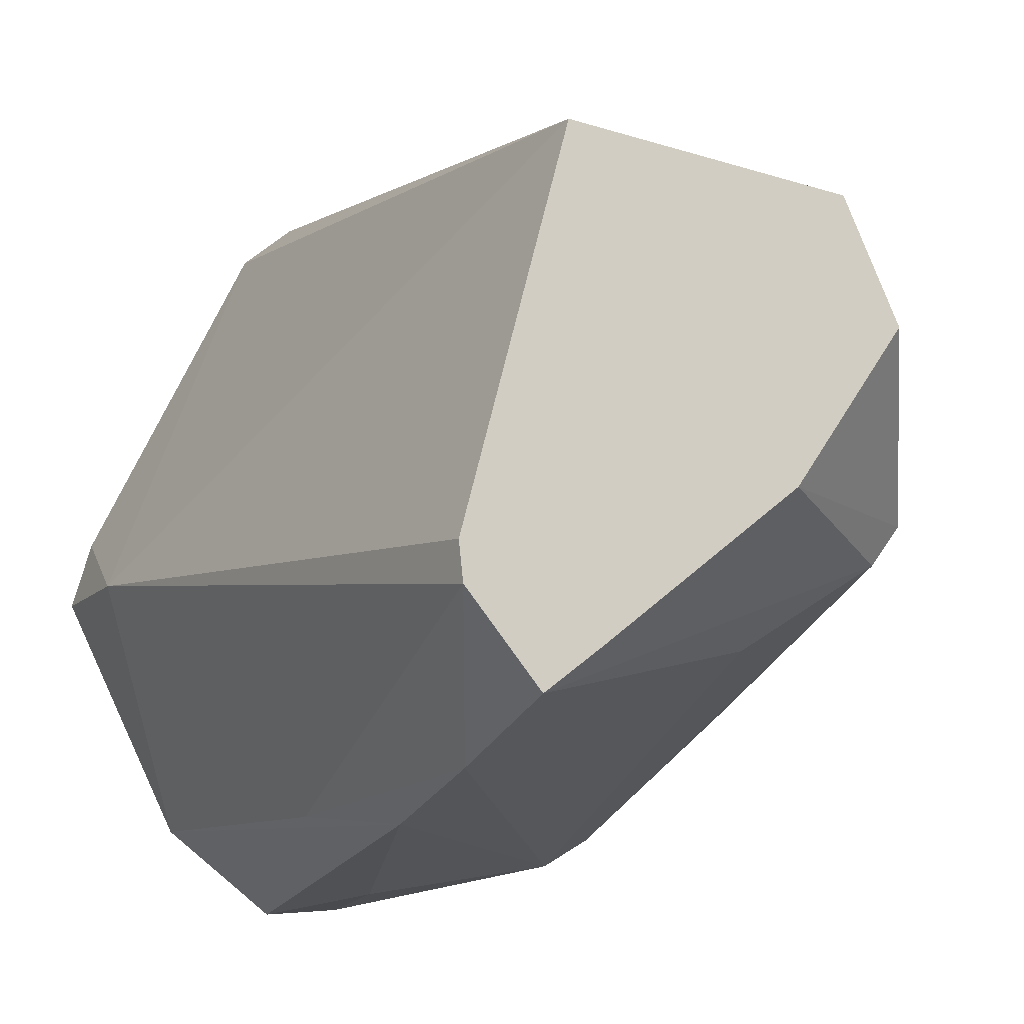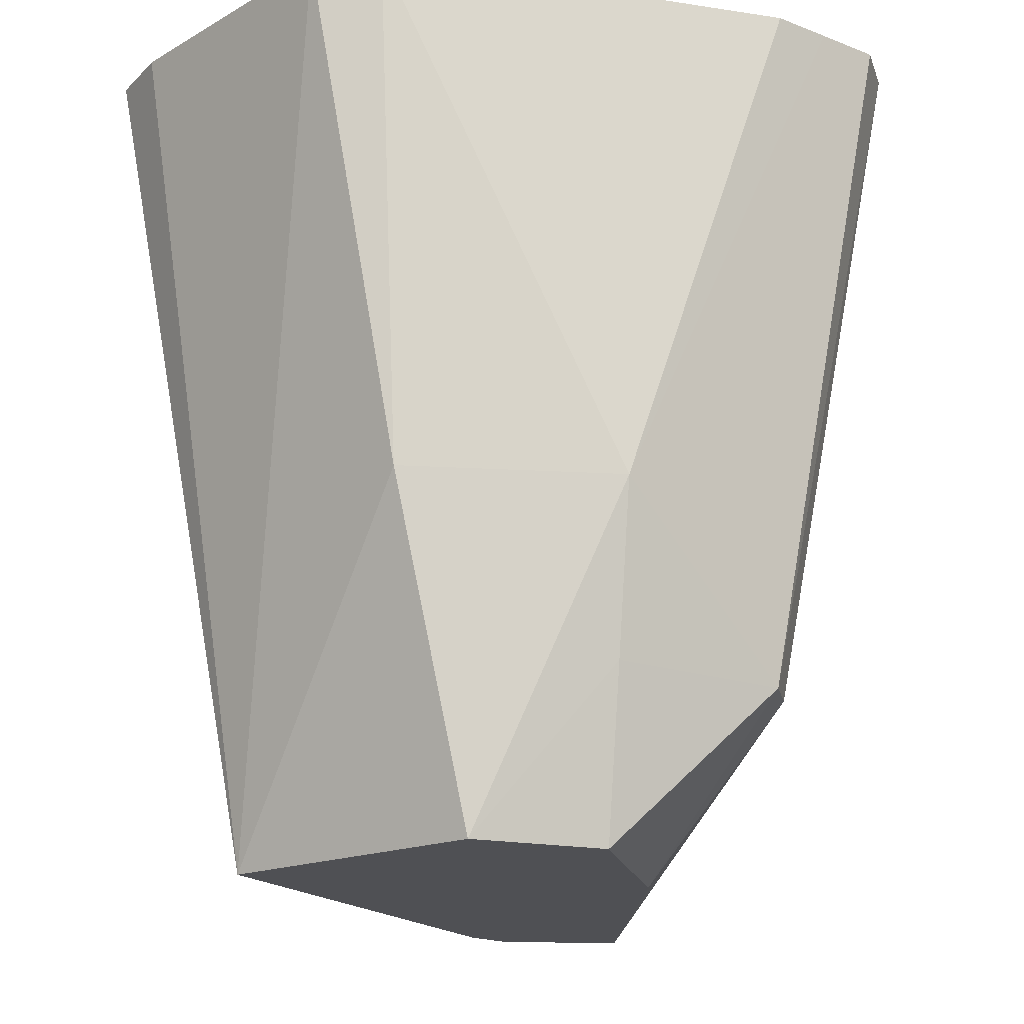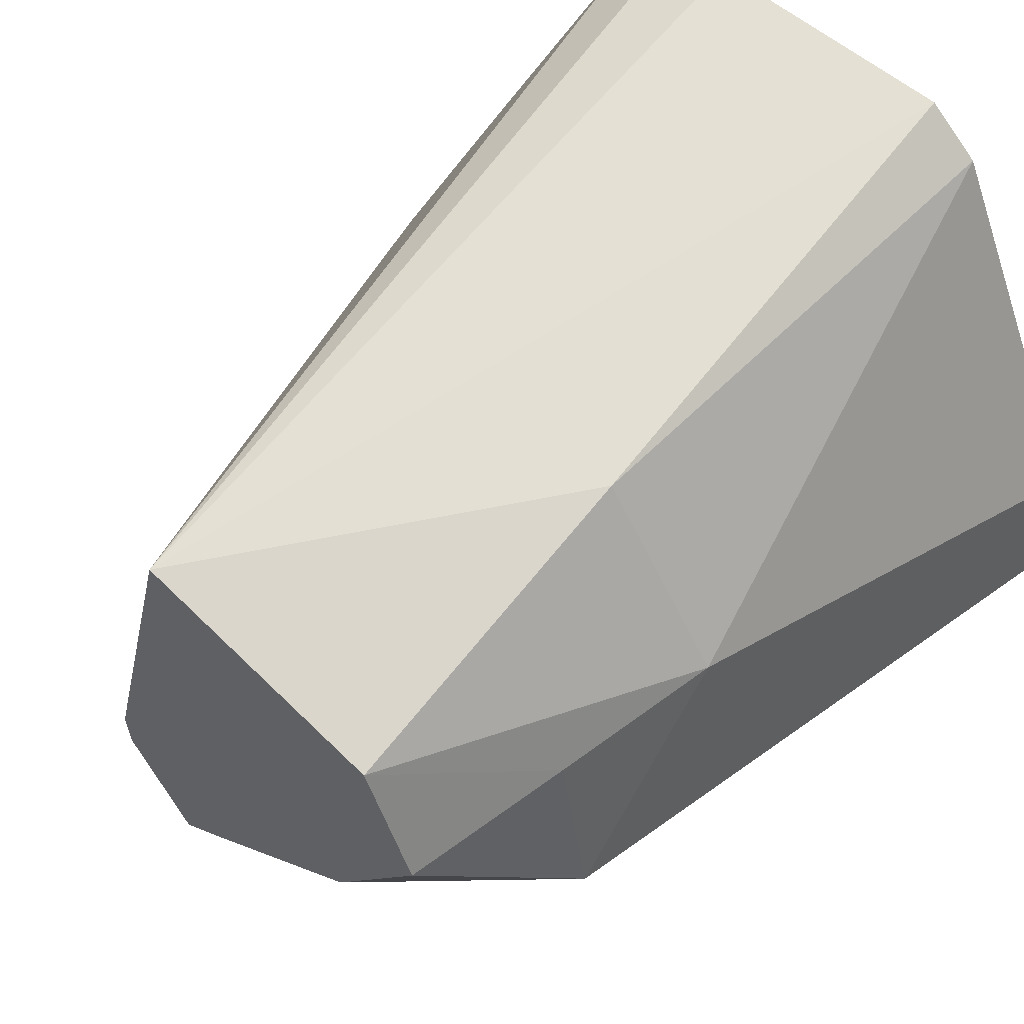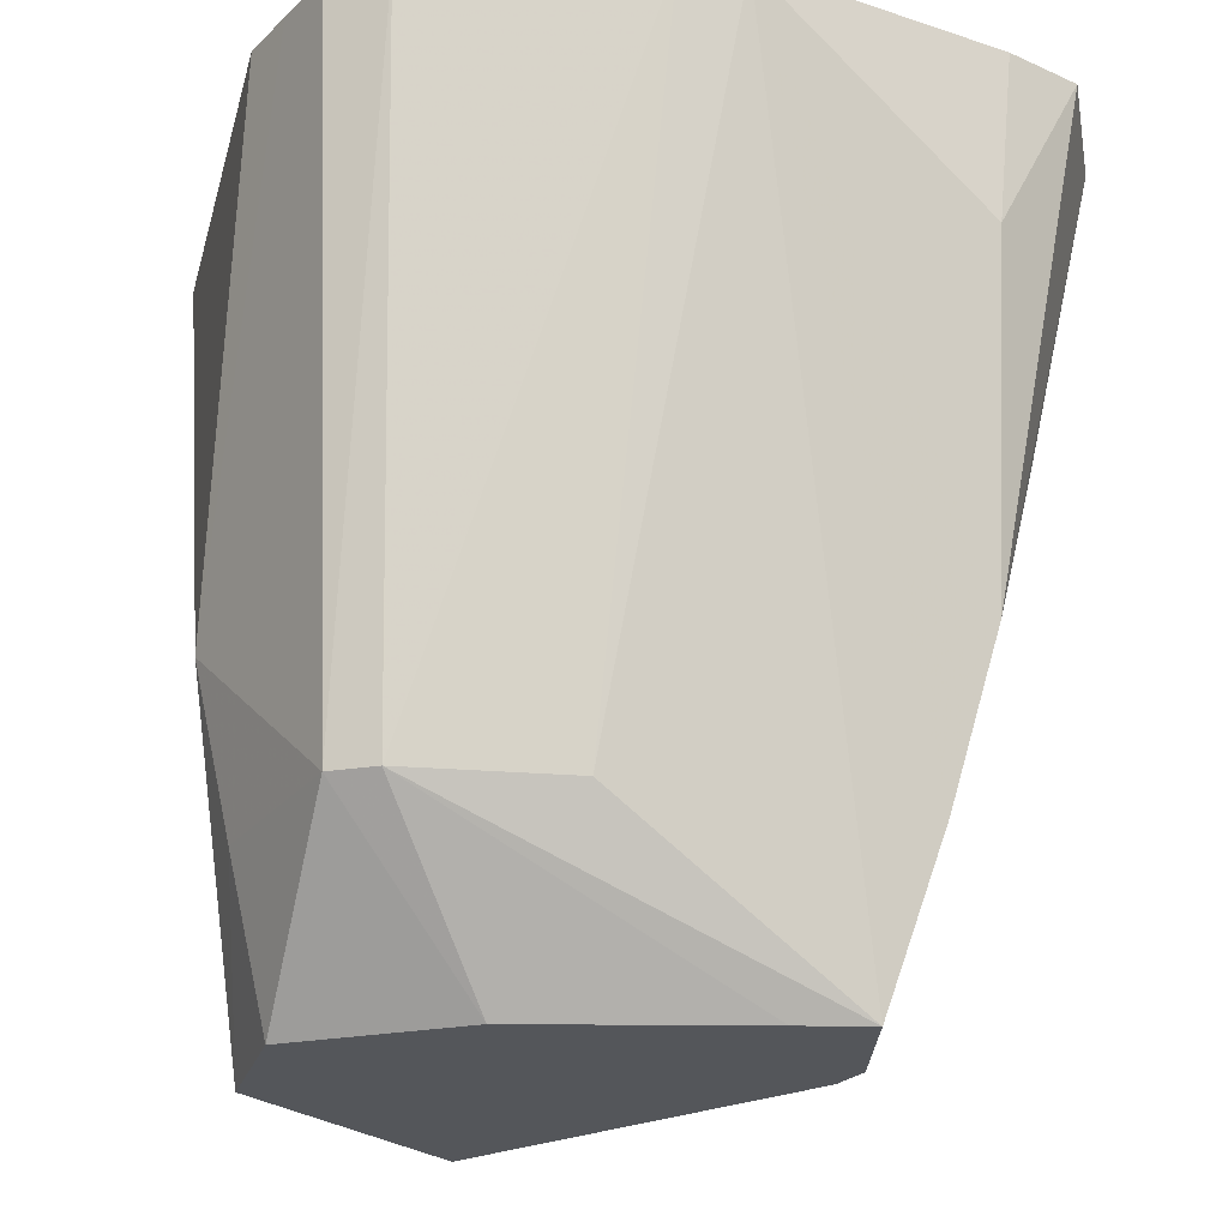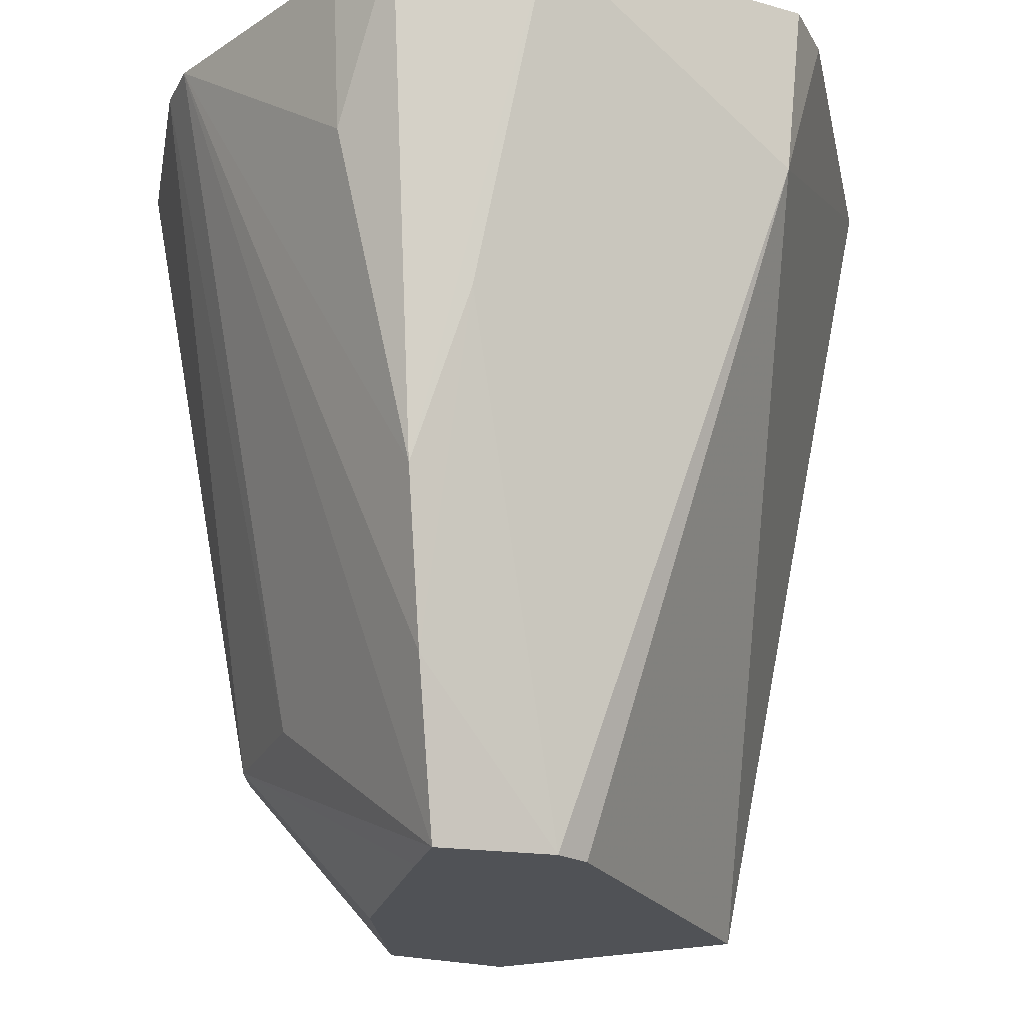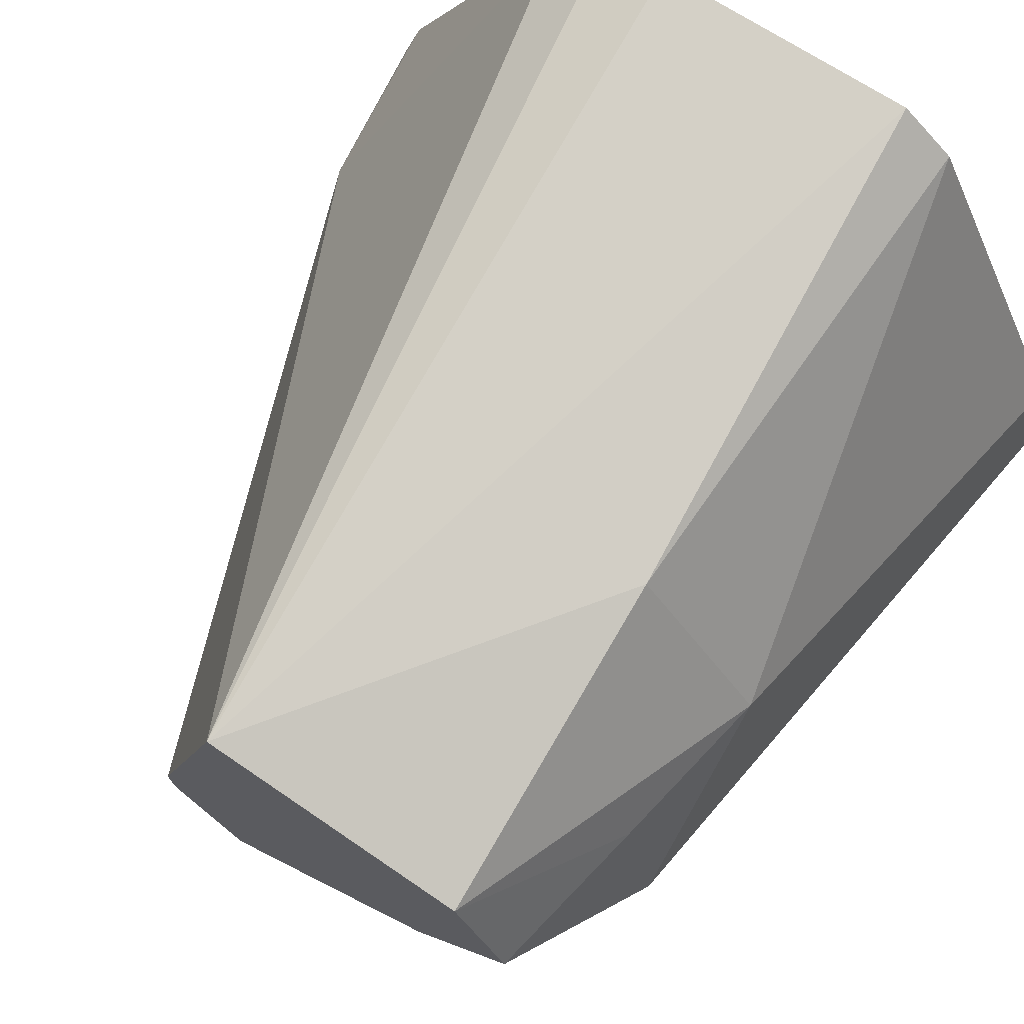
<metadata>
{"format":"obj","ext":"obj","renderer":"f3d","projection":"perspective","resolution":1024,"background":"white","views":[{"elev":-8.9,"azim":164.8,"up":"+Y"},{"elev":-19.1,"azim":-132.7,"up":"+Z"},{"elev":55.7,"azim":-137.3,"up":"+Y"},{"elev":-25.5,"azim":-39.9,"up":"+Z"},{"elev":-21.0,"azim":37.9,"up":"+Z"},{"elev":71.7,"azim":-147.1,"up":"+Y"}]}
</metadata>
<code>
v 0.03286 0.09321 -0.1164
v -0.00643 0.07534 -0.1164
v -0.04733 0.07746 -0.1164
v -0.06332 0.04064 -0.1164
v -0.03239 -0.005944 -0.1164
v 0.02298 -0.05067 -0.1164
v 0.04038 -0.06428 -0.1164
v 0.0622 -0.03583 -0.1164
v 0.06344 -0.02395 -0.1164
v 0.05075 -0.008954 -0.1164
v -0.07356 0.04585 -0.06638
v -0.08334 -0.007862 -0.06638
v -0.07485 -0.01974 -0.06638
v -0.0334 -0.04616 -0.06638
v 0.04897 -0.08114 -0.06638
v -0.04493 0.1032 -0.01638
v -0.0834 0.05087 -0.01638
v 0.05605 -0.09504 -0.01638
v 0.07511 -0.09107 0.03362
v 0.04365 -0.1143 0.08362
v 0.1326 -0.01422 0.08362
v 0.1328 0.006058 0.1336
v 0.08058 0.1107 0.1336
v 0.06448 0.1237 0.1336
v 0.04424 0.1282 0.1336
v 0.02278 0.1212 0.1336
v -0.03536 0.1289 0.1336
v -0.05152 0.1161 0.1336
v -0.07655 0.06498 0.1336
v -0.1054 0.006058 0.1336
v -0.1072 -0.01164 0.1336
v -0.1092 -0.03088 0.1336
v -0.09926 -0.04683 0.1336
v -0.04656 -0.09423 0.1336
v -0.03108 -0.1036 0.1336
v 0.04524 -0.1192 0.1336
v 0.06918 -0.1208 0.1336
v 0.1032 -0.09262 0.1336
v 0.1391 -0.01525 0.1336
f 32 17 12
f 31 17 32
f 32 30 31
f 31 30 17
f 3 17 16
f 39 22 38
f 22 36 38
f 38 36 37
f 11 17 3
f 3 4 11
f 11 12 17
f 4 12 11
f 7 9 8
f 28 26 27
f 27 16 28
f 28 16 17
f 27 26 25
f 24 25 23
f 23 25 26
f 33 30 32
f 32 12 33
f 39 38 21
f 8 9 21
f 21 22 39
f 21 23 22
f 10 9 4
f 5 12 4
f 14 7 35
f 20 36 35
f 37 36 20
f 18 38 37
f 37 20 18
f 18 20 35
f 17 30 29
f 29 28 17
f 23 21 1
f 24 23 1
f 1 21 9
f 1 25 24
f 1 16 27
f 27 25 1
f 3 16 1
f 2 10 4
f 2 4 3
f 3 1 2
f 12 5 13
f 7 14 13
f 13 33 12
f 38 18 19
f 8 21 19
f 19 21 38
f 15 7 8
f 8 19 15
f 15 19 18
f 35 7 15
f 15 18 35
f 34 36 30
f 30 33 34
f 35 36 34
f 33 13 34
f 34 14 35
f 34 13 14
f 7 13 6
f 6 13 5
f 9 7 6
f 4 9 6
f 6 5 4
f 29 36 22
f 22 23 29
f 30 36 29
f 26 28 29
f 29 23 26
f 9 10 2
f 2 1 9

</code>
